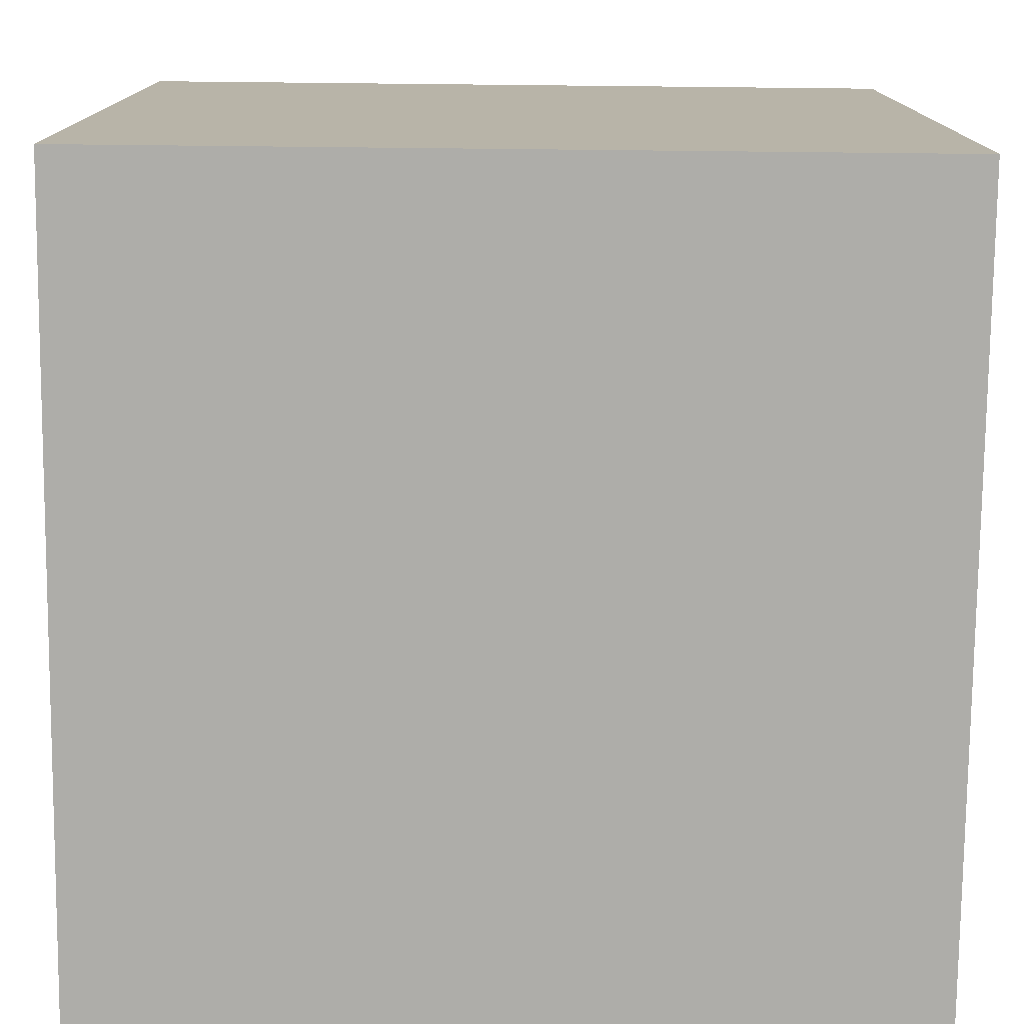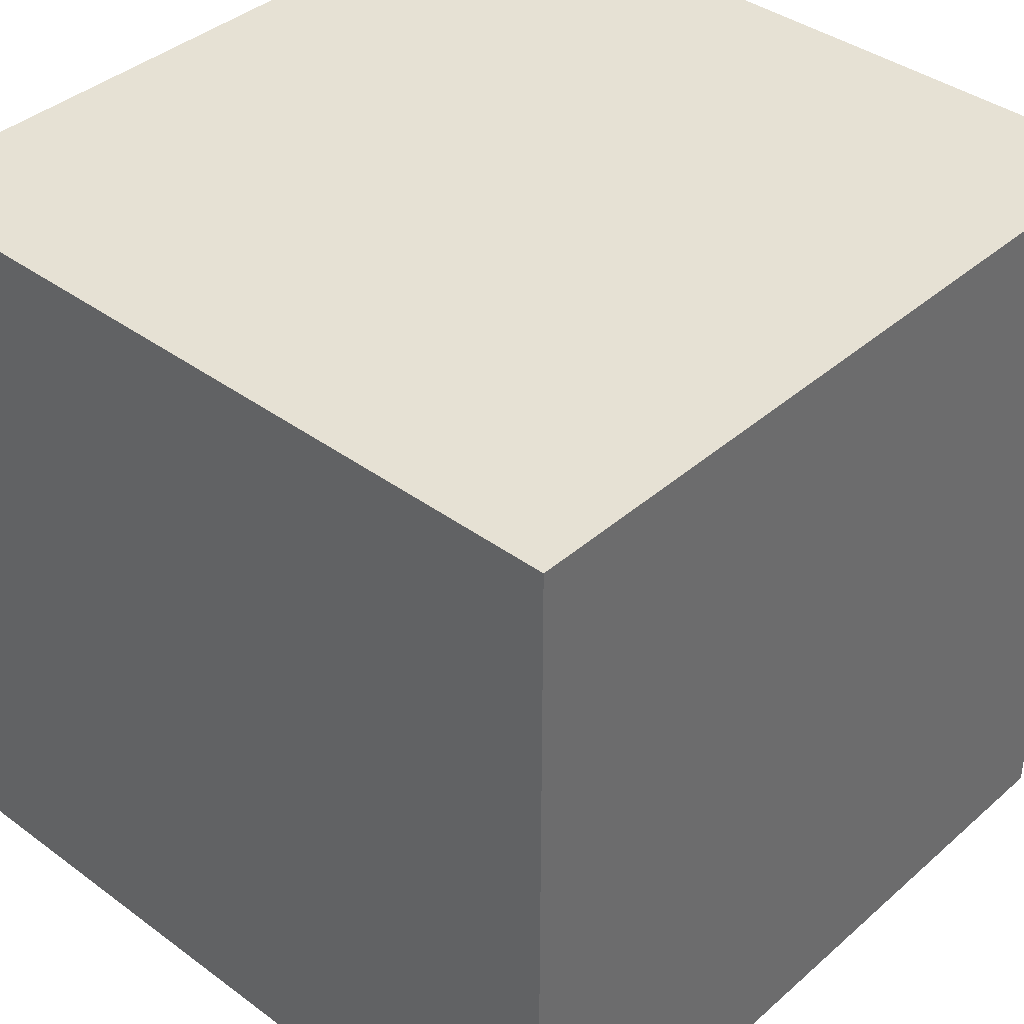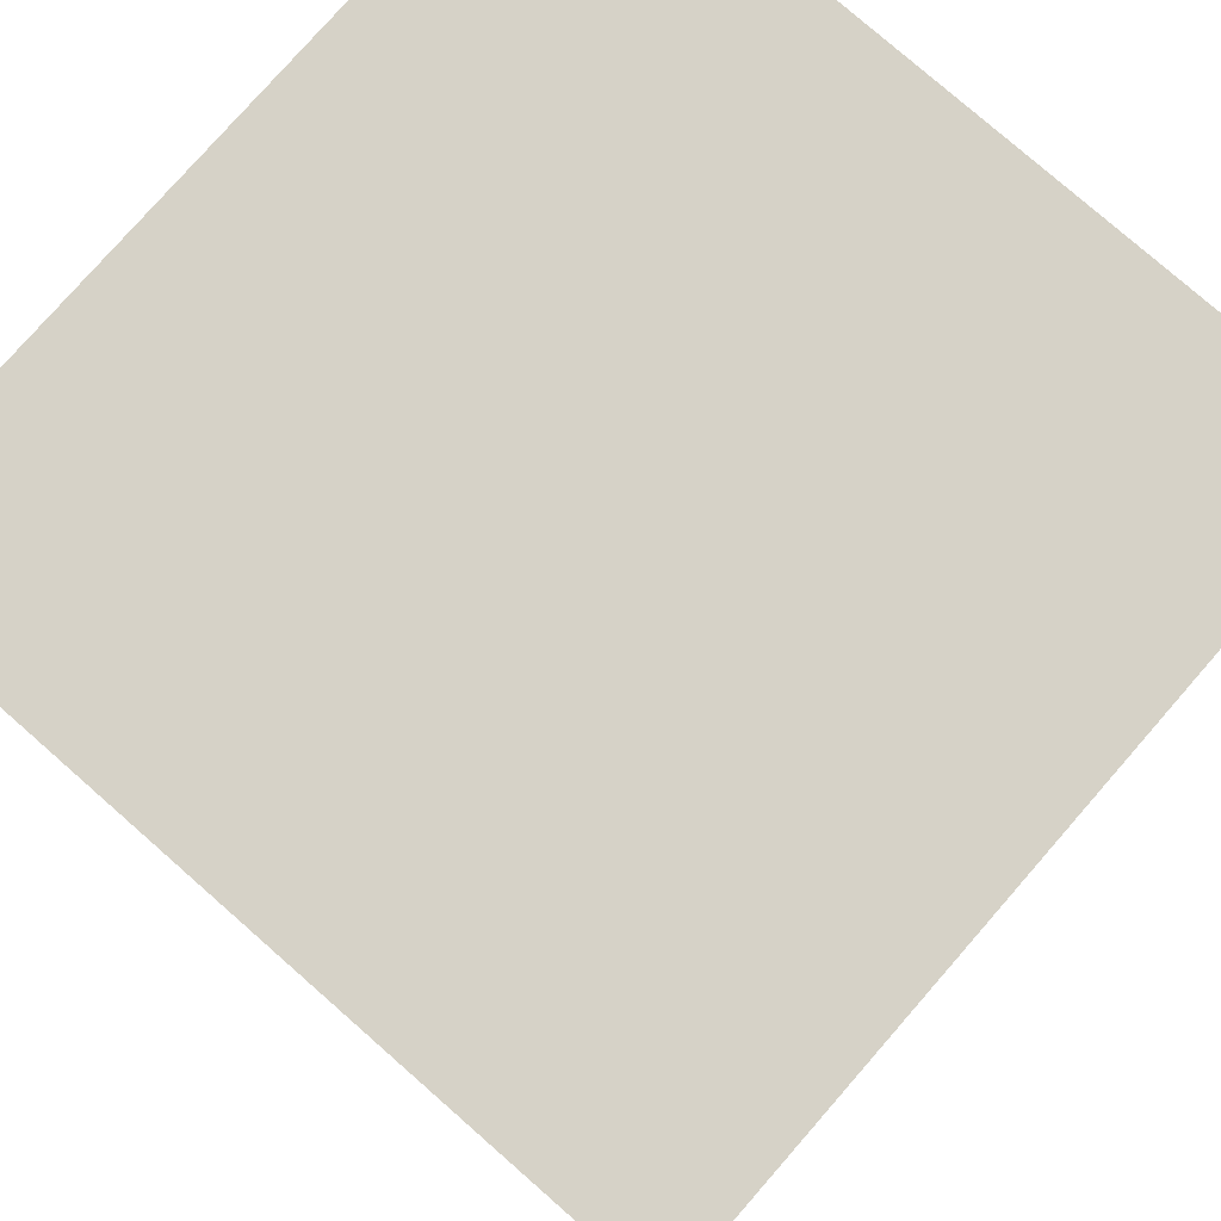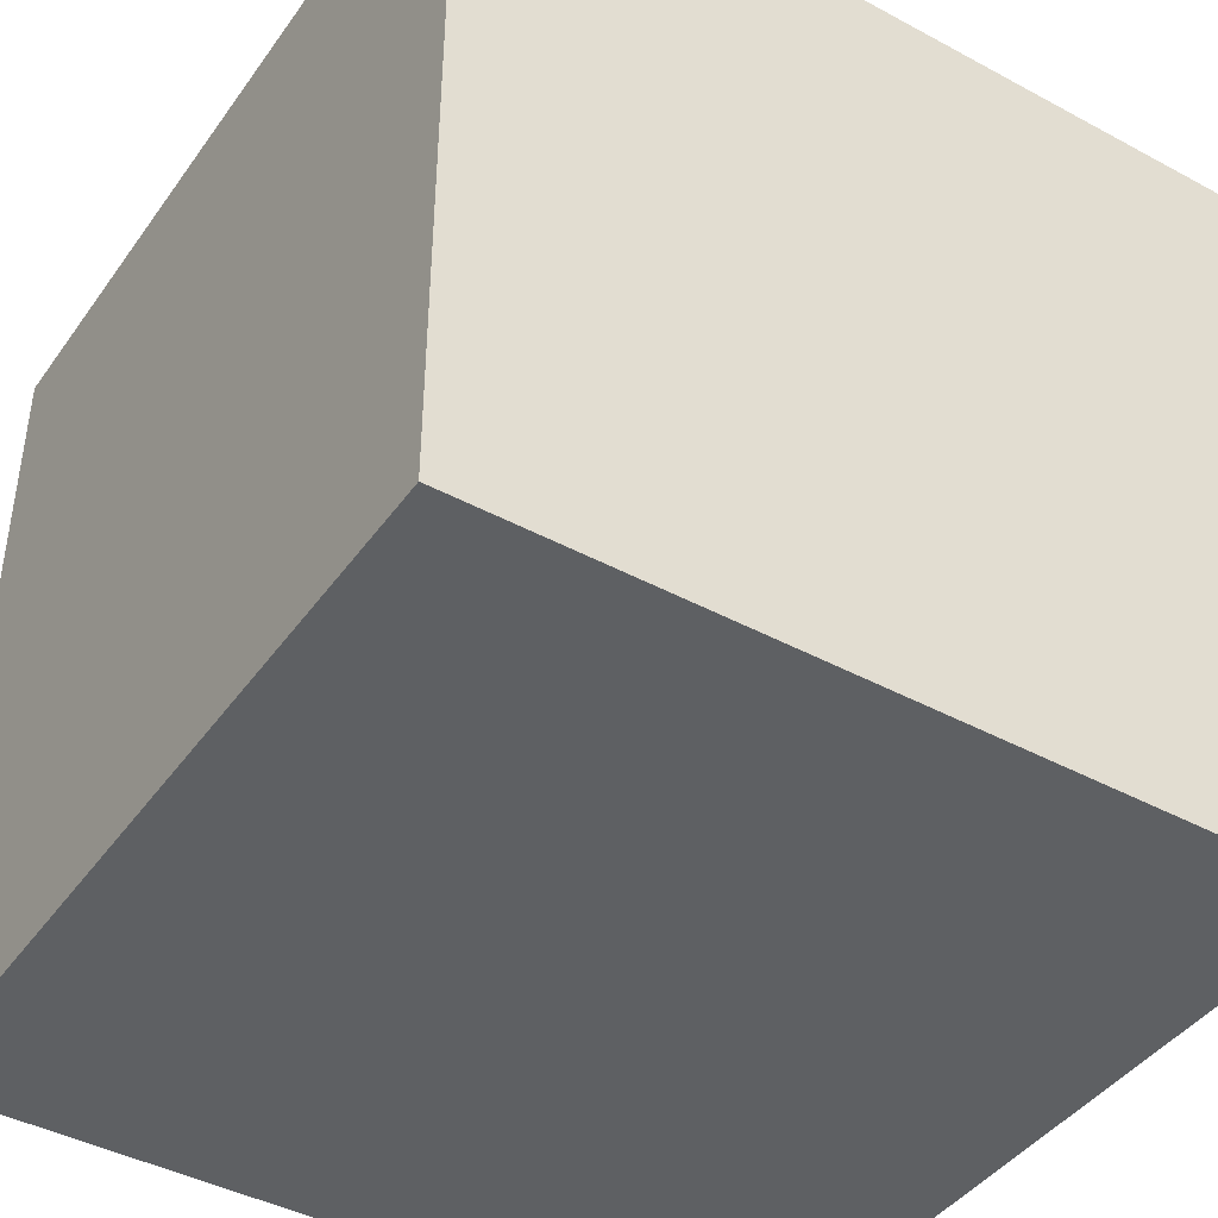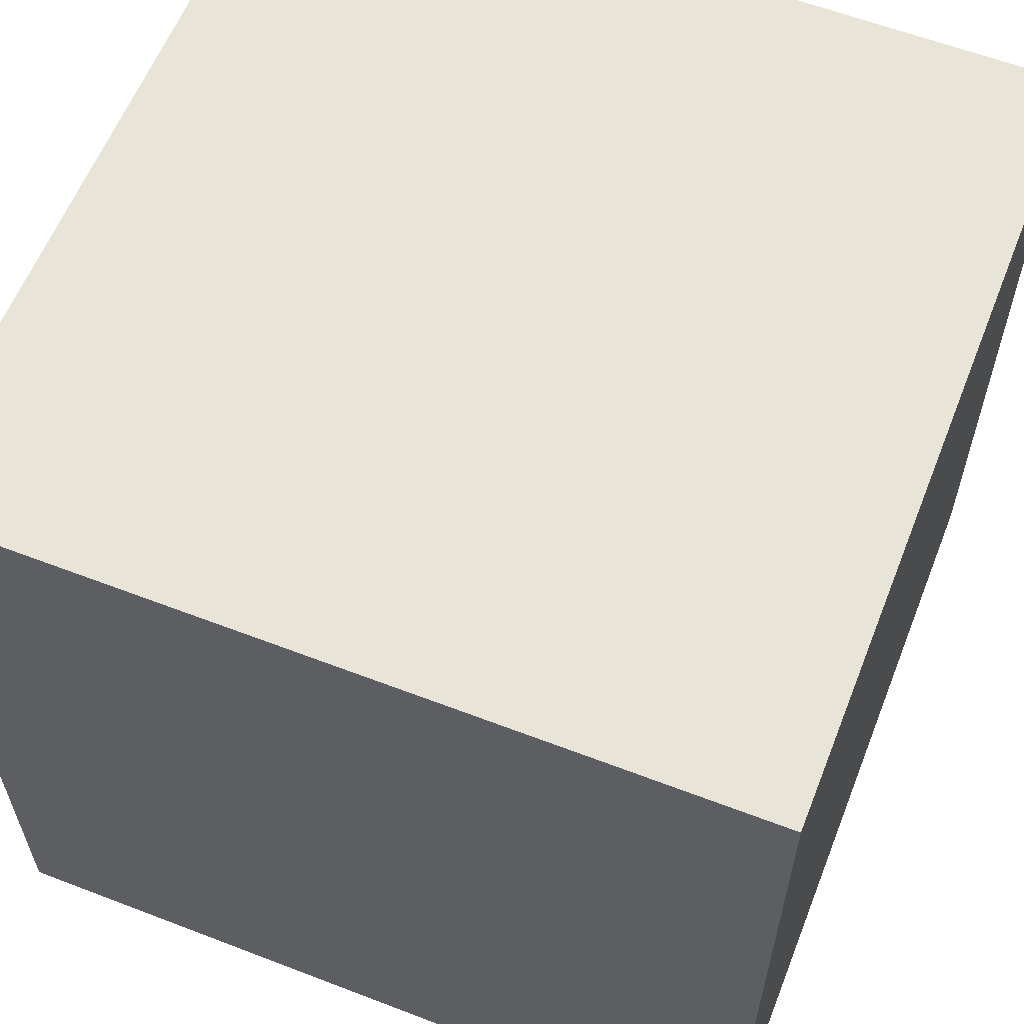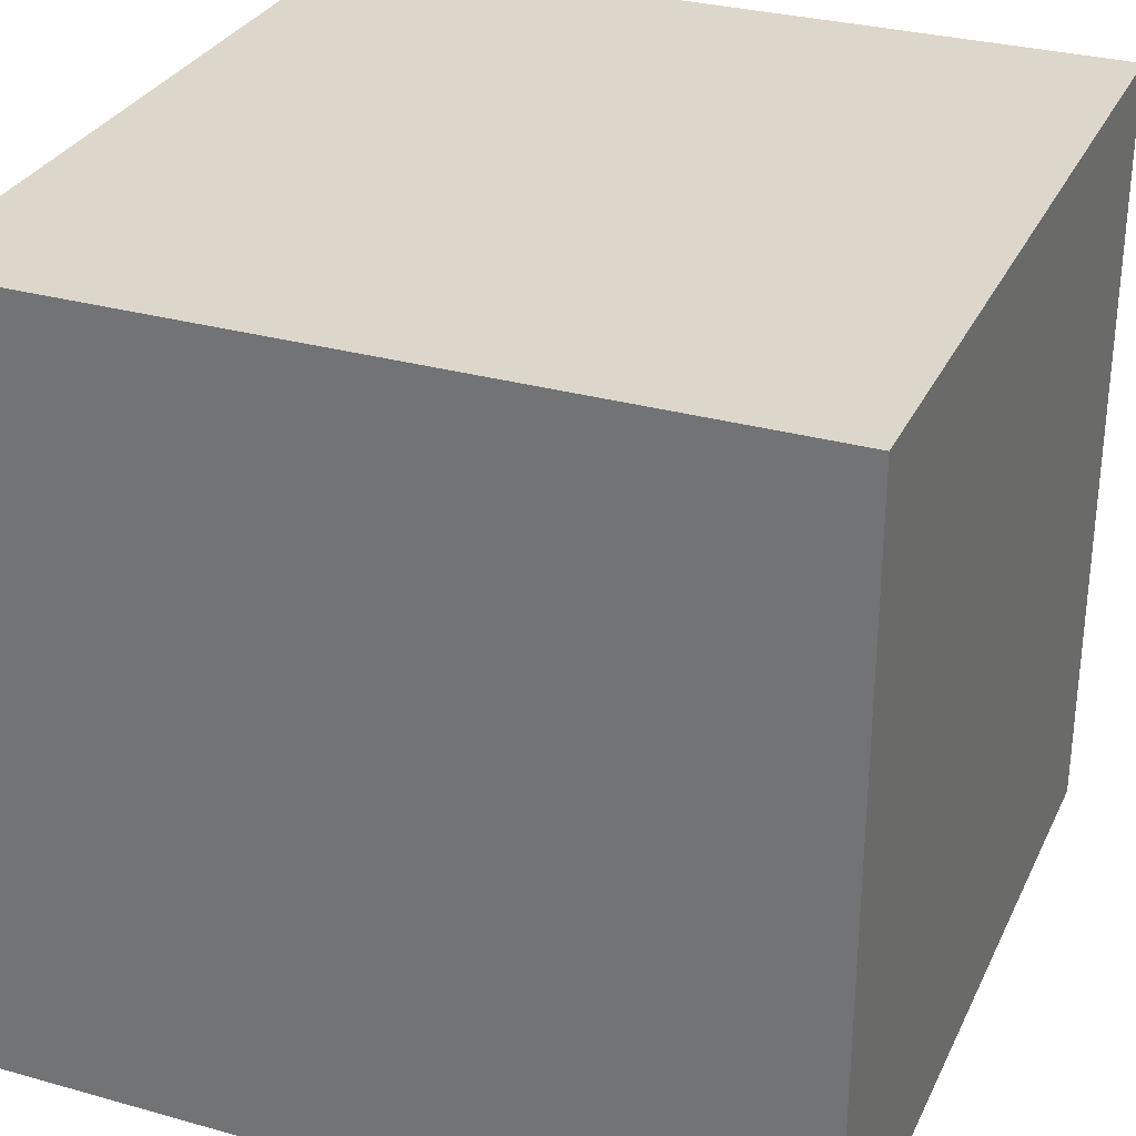
<metadata>
{"format":"obj","ext":"obj","renderer":"f3d","projection":"perspective","resolution":1024,"background":"white","views":[{"elev":-77.1,"azim":-90.6,"up":"+Y"},{"elev":39.1,"azim":-47.4,"up":"+Z"},{"elev":78.6,"azim":-138.8,"up":"+Y"},{"elev":-42.7,"azim":147.3,"up":"+Y"},{"elev":60.1,"azim":-68.5,"up":"+Z"},{"elev":30.5,"azim":-68.0,"up":"+Y"}]}
</metadata>
<code>
o Cube
v 22.8 -22.8 -22.8
v 22.8 -22.8 22.8
v -22.8 -22.8 22.8
v -22.8 -22.8 -22.8
v 22.8 22.8 -22.8
v 22.8 22.8 22.8
v -22.8 22.8 22.8
v -22.8 22.8 -22.8
f 1 2 3 4
f 5 8 7 6
f 1 5 6 2
f 2 6 7 3
f 3 7 8 4
f 5 1 4 8

</code>
